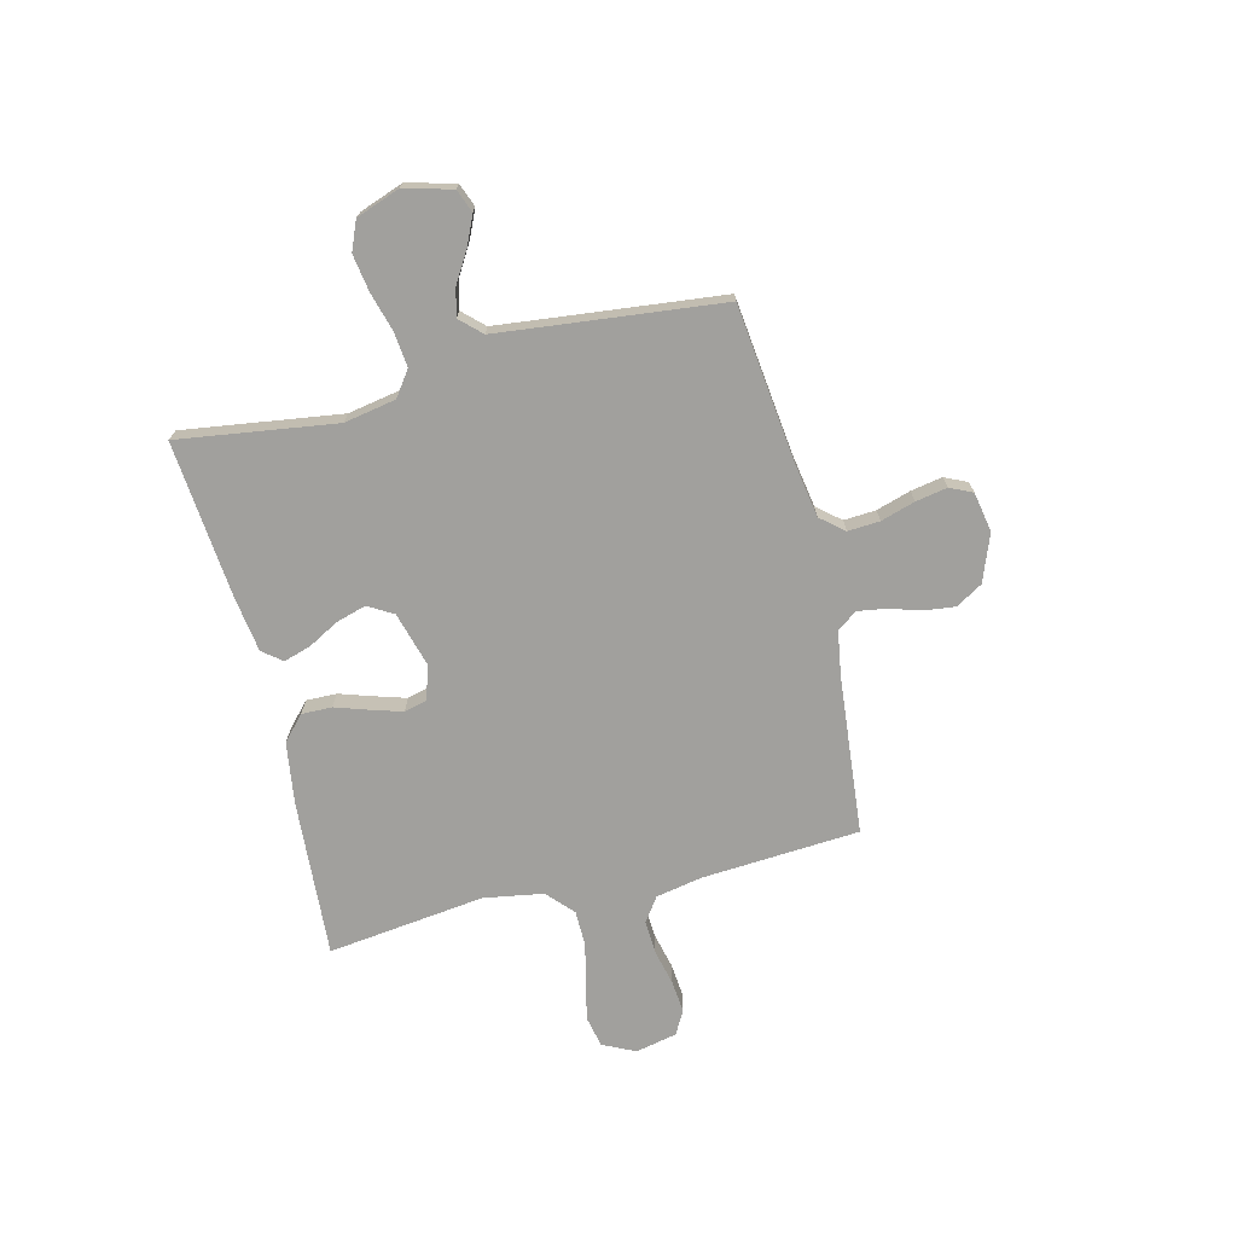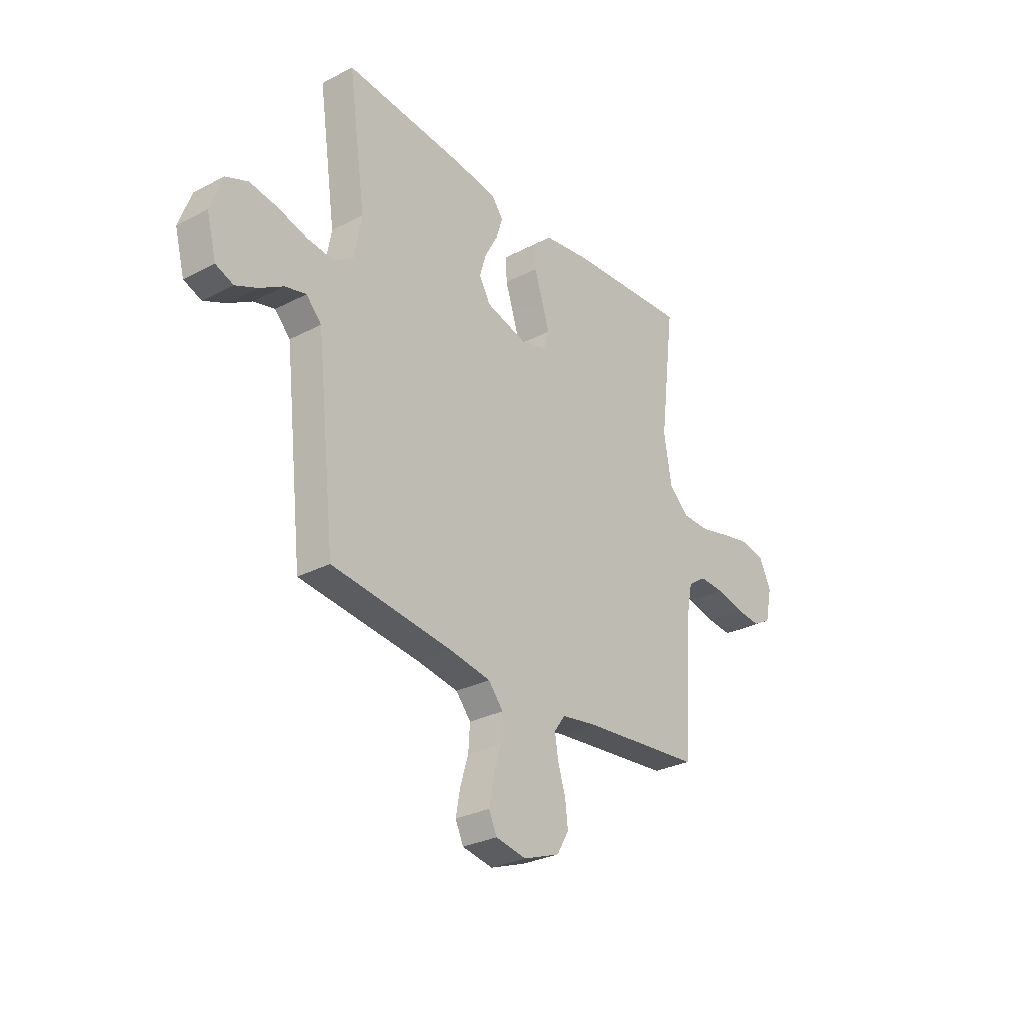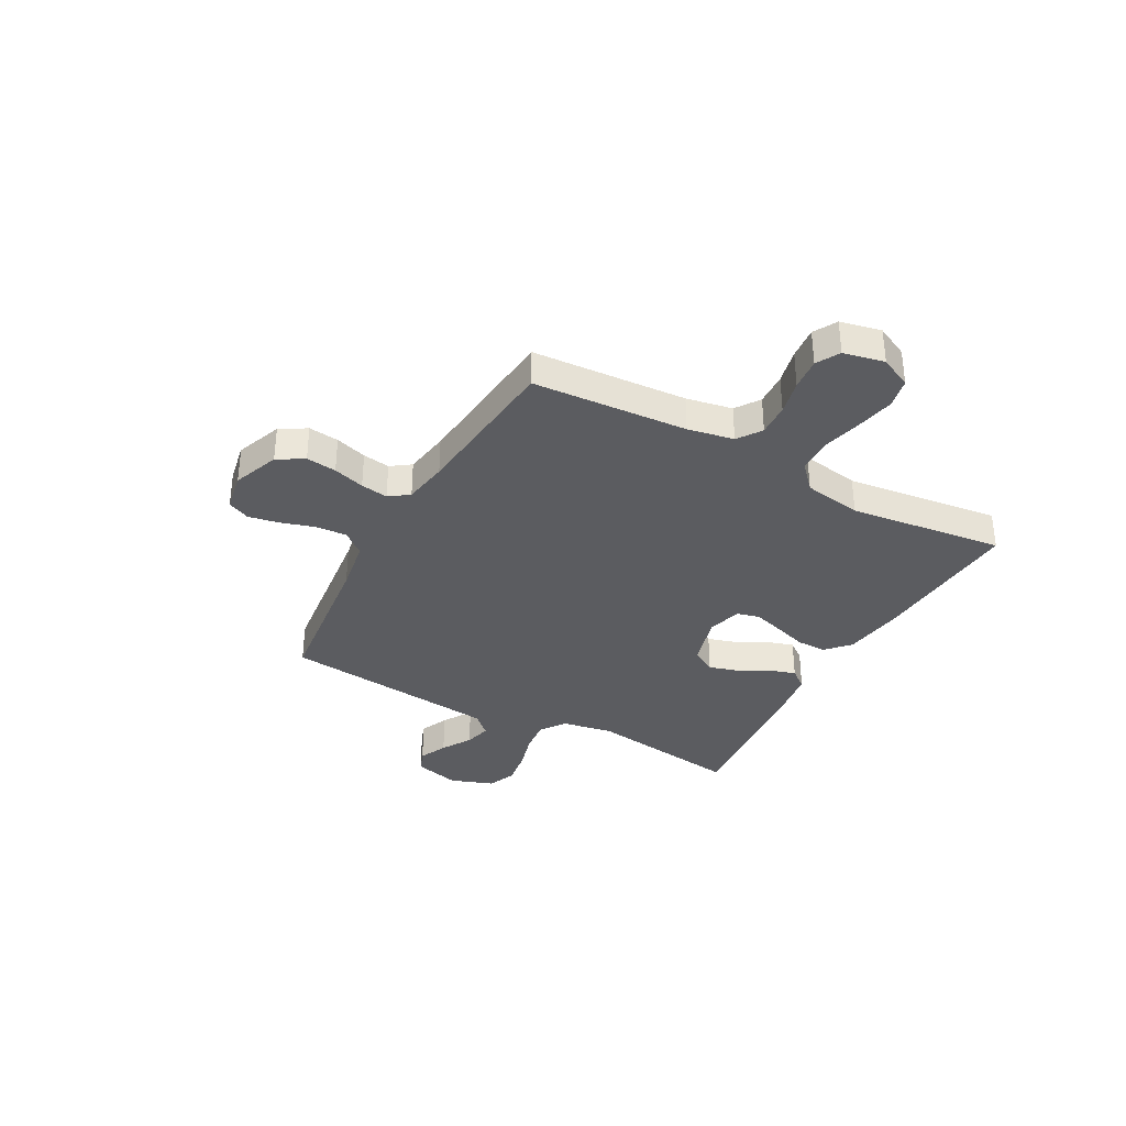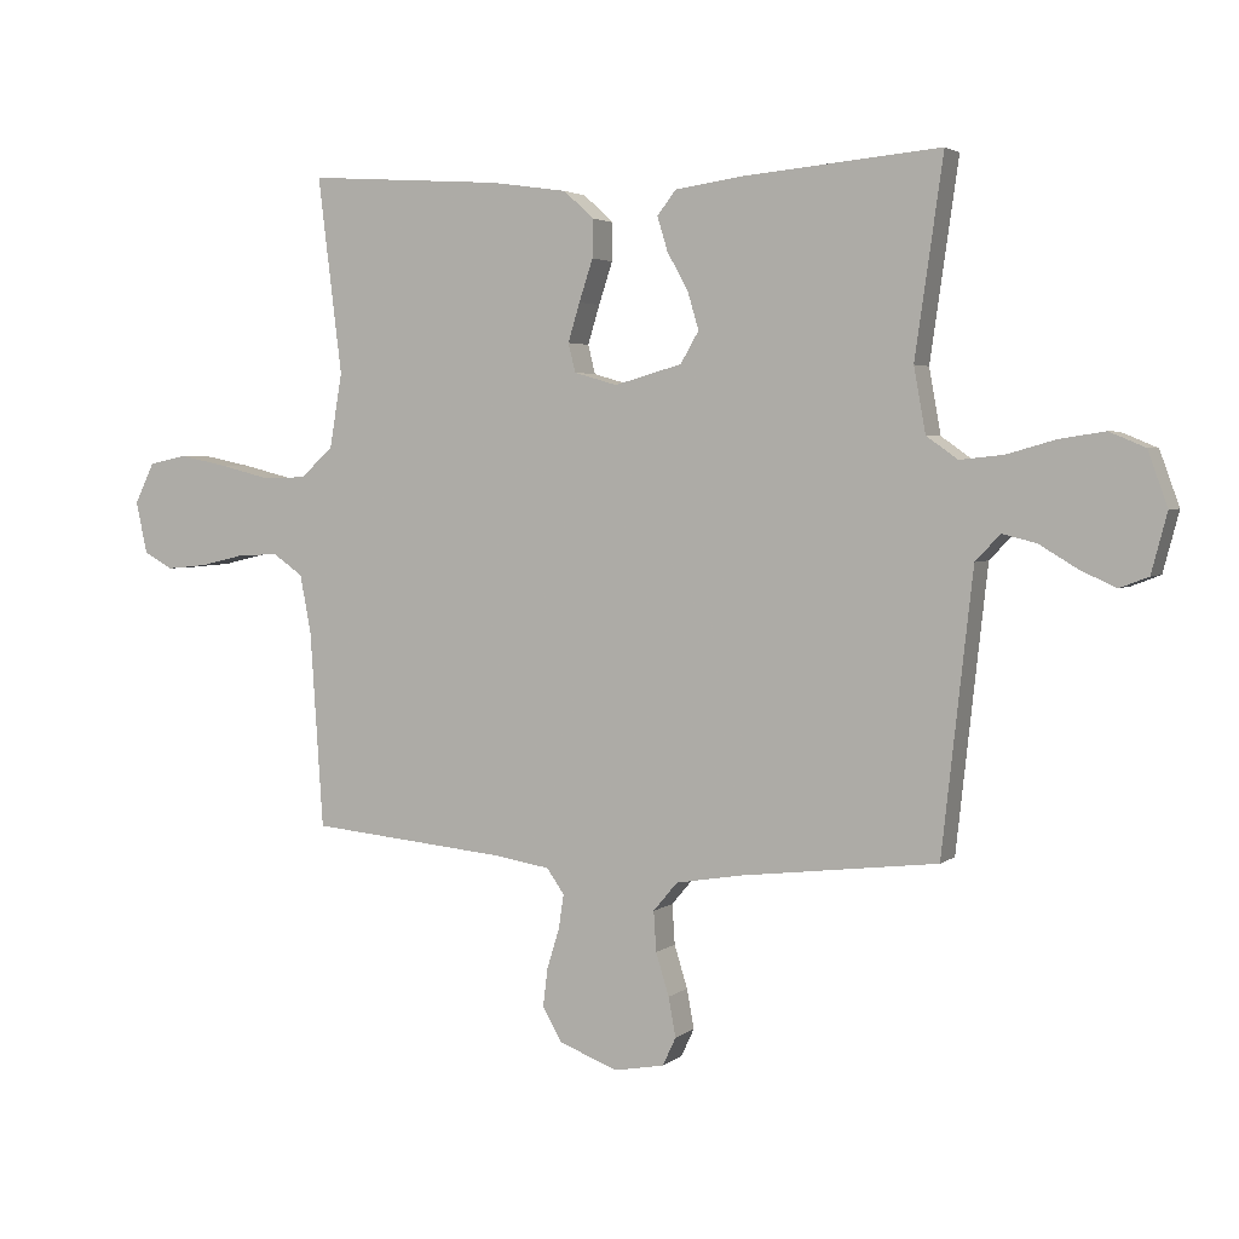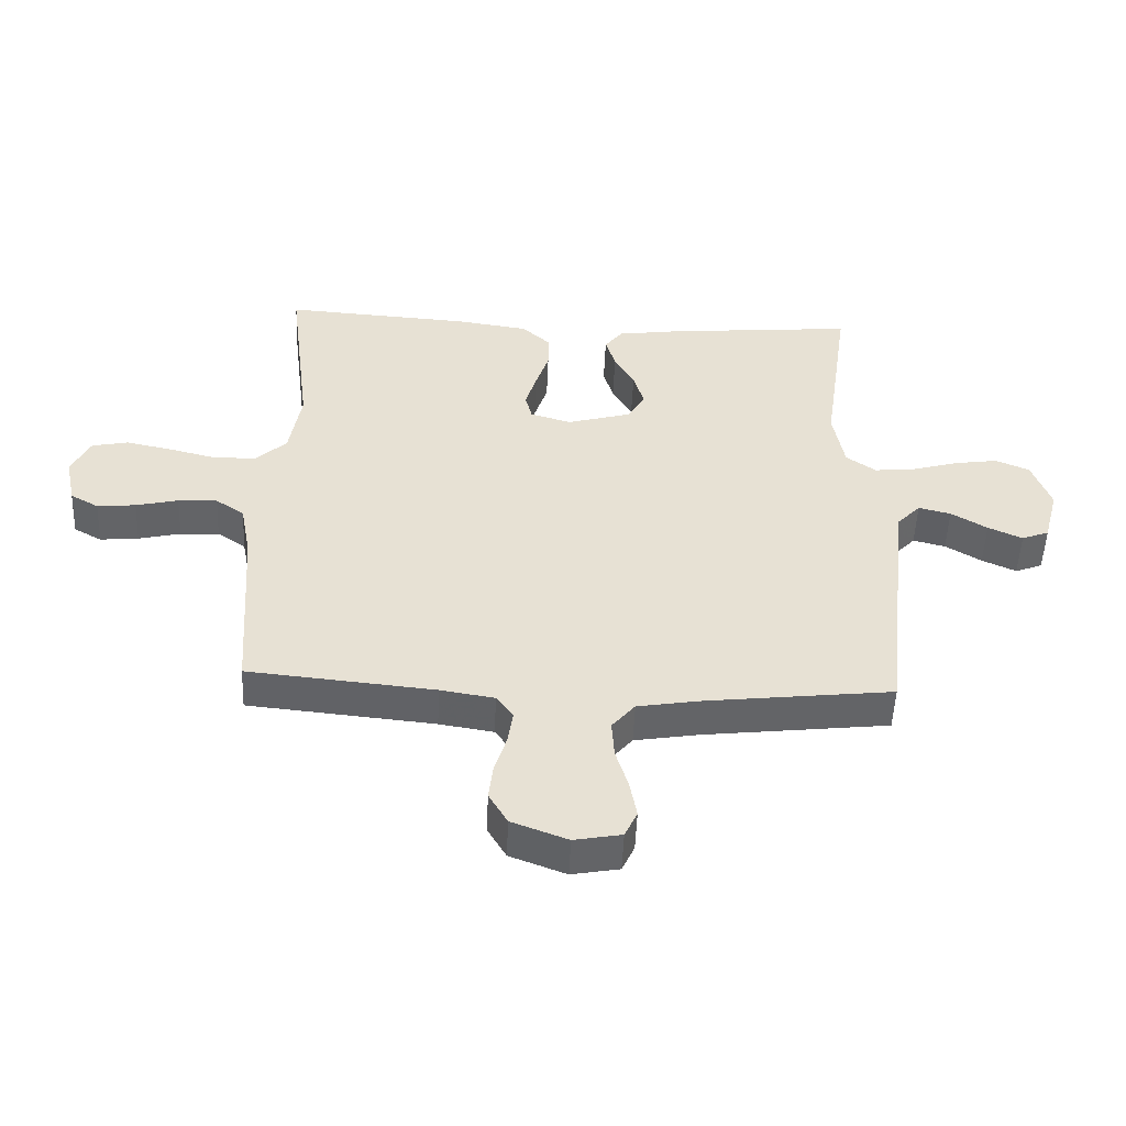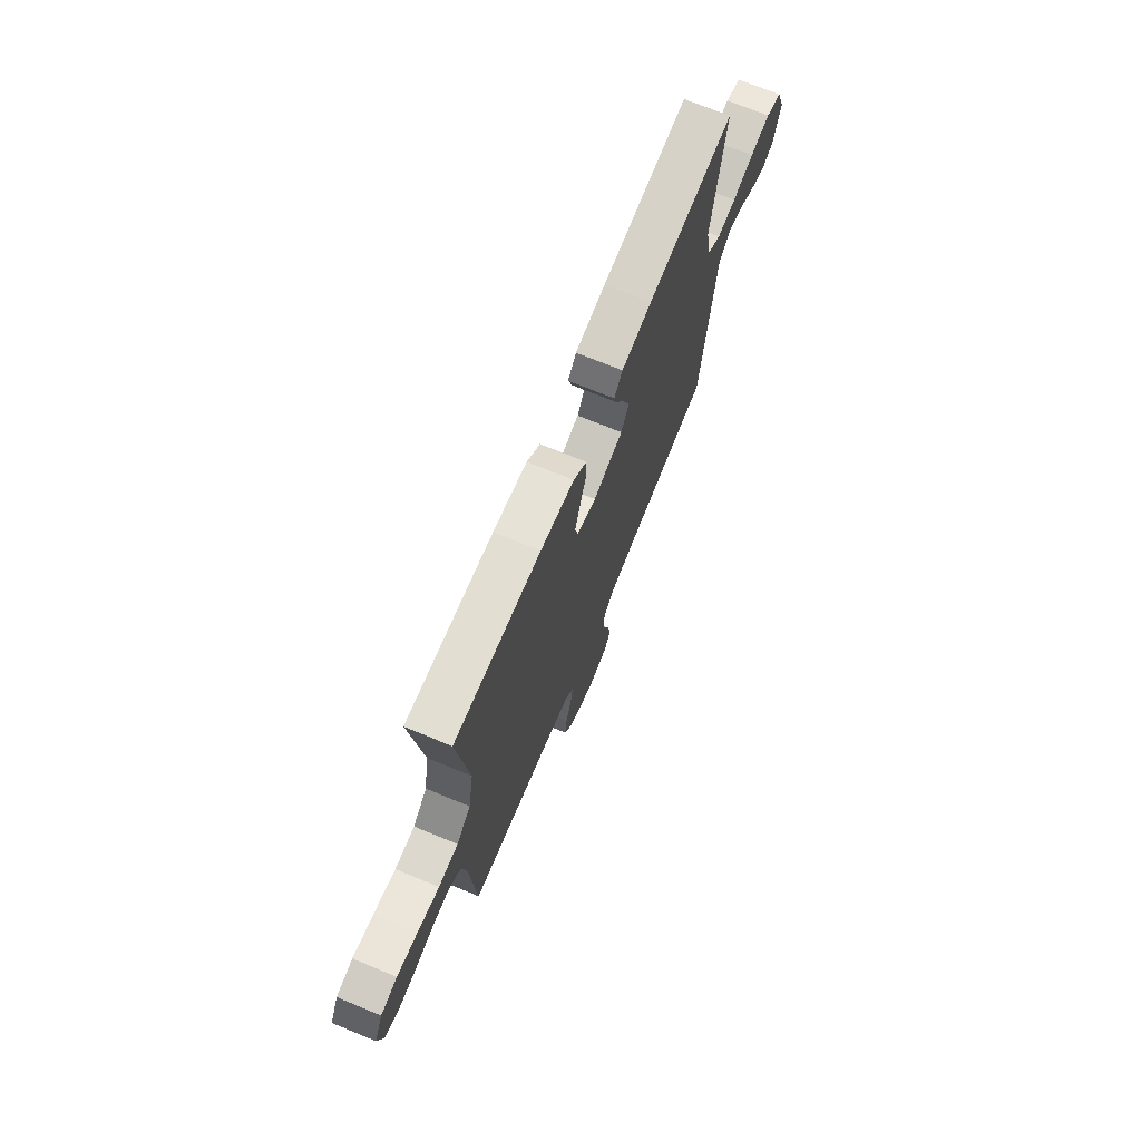
<metadata>
{"format":"obj","ext":"obj","renderer":"f3d","projection":"perspective","resolution":1024,"background":"white","views":[{"elev":-71.6,"azim":103.9,"up":"+Y"},{"elev":-29.2,"azim":127.8,"up":"+Z"},{"elev":-34.9,"azim":-118.7,"up":"+Y"},{"elev":3.2,"azim":24.2,"up":"+Z"},{"elev":-51.1,"azim":-2.4,"up":"+Z"},{"elev":71.5,"azim":-67.6,"up":"+Z"}]}
</metadata>
<code>
v 0.5 0.07 0.5
v 0.457 0.07 0.2
v 0.475 0.07 0.101
v 0.523 0.07 0.067
v 0.589 0.07 0.074
v 0.663 0.07 0.095
v 0.733 0.07 0.106
v 0.788 0.07 0.083
v 0.818 0.07 0
v 0.794 0.07 -0.091
v 0.75 0.07 -0.108
v 0.695 0.07 -0.083
v 0.637 0.07 -0.048
v 0.585 0.07 -0.035
v 0.547 0.07 -0.075
v 0.533 0.07 -0.2
v 0.5 0.07 -0.5
v 0.2 0.07 -0.535
v 0.098 0.07 -0.552
v 0.061 0.07 -0.596
v 0.065 0.07 -0.657
v 0.085 0.07 -0.722
v 0.096 0.07 -0.782
v 0.076 0.07 -0.825
v 0 0.07 -0.839
v -0.09 0.07 -0.805
v -0.12 0.07 -0.754
v -0.113 0.07 -0.695
v -0.094 0.07 -0.634
v -0.086 0.07 -0.581
v -0.113 0.07 -0.543
v -0.2 0.07 -0.529
v -0.5 0.07 -0.5
v -0.52 0.07 -0.2
v -0.537 0.07 -0.111
v -0.583 0.07 -0.079
v -0.646 0.07 -0.082
v -0.714 0.07 -0.098
v -0.776 0.07 -0.104
v -0.821 0.07 -0.079
v -0.838 0.07 0
v -0.808 0.07 0.062
v -0.75 0.07 0.074
v -0.677 0.07 0.059
v -0.601 0.07 0.04
v -0.532 0.07 0.041
v -0.482 0.07 0.087
v -0.463 0.07 0.2
v -0.5 0.07 0.5
v -0.2 0.07 0.48
v -0.083 0.07 0.463
v -0.037 0.07 0.421
v -0.038 0.07 0.363
v -0.059 0.07 0.299
v -0.077 0.07 0.24
v -0.066 0.07 0.196
v 0 0.07 0.177
v 0.103 0.07 0.206
v 0.131 0.07 0.254
v 0.114 0.07 0.311
v 0.082 0.07 0.369
v 0.066 0.07 0.421
v 0.095 0.07 0.458
v 0.2 0.07 0.473
v 0.5 0 0.5
v 0.457 0 0.2
v 0.475 0 0.101
v 0.523 0 0.067
v 0.589 0 0.074
v 0.663 0 0.095
v 0.733 0 0.106
v 0.788 0 0.083
v 0.818 0 0
v 0.794 0 -0.091
v 0.75 0 -0.108
v 0.695 0 -0.083
v 0.637 0 -0.048
v 0.585 0 -0.035
v 0.547 0 -0.075
v 0.533 0 -0.2
v 0.5 0 -0.5
v 0.2 0 -0.535
v 0.098 0 -0.552
v 0.061 0 -0.596
v 0.065 0 -0.657
v 0.085 0 -0.722
v 0.096 0 -0.782
v 0.076 0 -0.825
v 0 0 -0.839
v -0.09 0 -0.805
v -0.12 0 -0.754
v -0.113 0 -0.695
v -0.094 0 -0.634
v -0.086 0 -0.581
v -0.113 0 -0.543
v -0.2 0 -0.529
v -0.5 0 -0.5
v -0.52 0 -0.2
v -0.537 0 -0.111
v -0.583 0 -0.079
v -0.646 0 -0.082
v -0.714 0 -0.098
v -0.776 0 -0.104
v -0.821 0 -0.079
v -0.838 0 0
v -0.808 0 0.062
v -0.75 0 0.074
v -0.677 0 0.059
v -0.601 0 0.04
v -0.532 0 0.041
v -0.482 0 0.087
v -0.463 0 0.2
v -0.5 0 0.5
v -0.2 0 0.48
v -0.083 0 0.463
v -0.037 0 0.421
v -0.038 0 0.363
v -0.059 0 0.299
v -0.077 0 0.24
v -0.066 0 0.196
v 0 0 0.177
v 0.103 0 0.206
v 0.131 0 0.254
v 0.114 0 0.311
v 0.082 0 0.369
v 0.066 0 0.421
v 0.095 0 0.458
v 0.2 0 0.473
f 64 1 2
f 63 64 2
f 62 63 2
f 61 62 2
f 60 61 2
f 59 60 2 3
f 58 59 3 4
f 57 58 4
f 52 53 54
f 51 52 54
f 50 51 54
f 49 50 54
f 48 49 54
f 47 48 54 55
f 46 47 55 56
f 43 44 45
f 42 43 45
f 41 42 45
f 40 41 45
f 39 40 45
f 38 39 45
f 37 38 45
f 36 37 45 46
f 46 56 57
f 36 46 57
f 35 36 57
f 32 33 34
f 35 57 4
f 34 35 4
f 32 34 4
f 31 32 4
f 27 28 29
f 26 27 29
f 25 26 29
f 24 25 29
f 23 24 29
f 22 23 29
f 21 22 29
f 20 21 29 30
f 16 17 18
f 15 16 18 19
f 11 12 13
f 10 11 13
f 9 10 13
f 8 9 13
f 7 8 13
f 6 7 13
f 5 6 13
f 5 13 14
f 31 4 5
f 30 31 5
f 20 30 5
f 19 20 5
f 5 14 15
f 5 15 19
f 66 65 128
f 66 128 127
f 66 127 126
f 66 126 125
f 66 125 124
f 67 66 124 123
f 68 67 123 122
f 68 122 121
f 118 117 116
f 118 116 115
f 118 115 114
f 118 114 113
f 118 113 112
f 119 118 112 111
f 120 119 111 110
f 109 108 107
f 109 107 106
f 109 106 105
f 109 105 104
f 109 104 103
f 109 103 102
f 109 102 101
f 110 109 101 100
f 121 120 110
f 121 110 100
f 121 100 99
f 98 97 96
f 68 121 99
f 68 99 98
f 68 98 96
f 68 96 95
f 93 92 91
f 93 91 90
f 93 90 89
f 93 89 88
f 93 88 87
f 93 87 86
f 93 86 85
f 94 93 85 84
f 82 81 80
f 83 82 80 79
f 77 76 75
f 77 75 74
f 77 74 73
f 77 73 72
f 77 72 71
f 77 71 70
f 77 70 69
f 78 77 69
f 69 68 95
f 69 95 94
f 69 94 84
f 69 84 83
f 79 78 69
f 83 79 69
f 1 65 66 2
f 2 66 67 3
f 3 67 68 4
f 4 68 69 5
f 5 69 70 6
f 6 70 71 7
f 7 71 72 8
f 8 72 73 9
f 9 73 74 10
f 10 74 75 11
f 11 75 76 12
f 12 76 77 13
f 13 77 78 14
f 14 78 79 15
f 15 79 80 16
f 16 80 81 17
f 17 81 82 18
f 18 82 83 19
f 19 83 84 20
f 20 84 85 21
f 21 85 86 22
f 22 86 87 23
f 23 87 88 24
f 24 88 89 25
f 25 89 90 26
f 26 90 91 27
f 27 91 92 28
f 28 92 93 29
f 29 93 94 30
f 30 94 95 31
f 31 95 96 32
f 32 96 97 33
f 33 97 98 34
f 34 98 99 35
f 35 99 100 36
f 36 100 101 37
f 37 101 102 38
f 38 102 103 39
f 39 103 104 40
f 40 104 105 41
f 41 105 106 42
f 42 106 107 43
f 43 107 108 44
f 44 108 109 45
f 45 109 110 46
f 46 110 111 47
f 47 111 112 48
f 48 112 113 49
f 49 113 114 50
f 50 114 115 51
f 51 115 116 52
f 52 116 117 53
f 53 117 118 54
f 54 118 119 55
f 55 119 120 56
f 56 120 121 57
f 57 121 122 58
f 58 122 123 59
f 59 123 124 60
f 60 124 125 61
f 61 125 126 62
f 62 126 127 63
f 63 127 128 64
f 64 128 65 1

</code>
